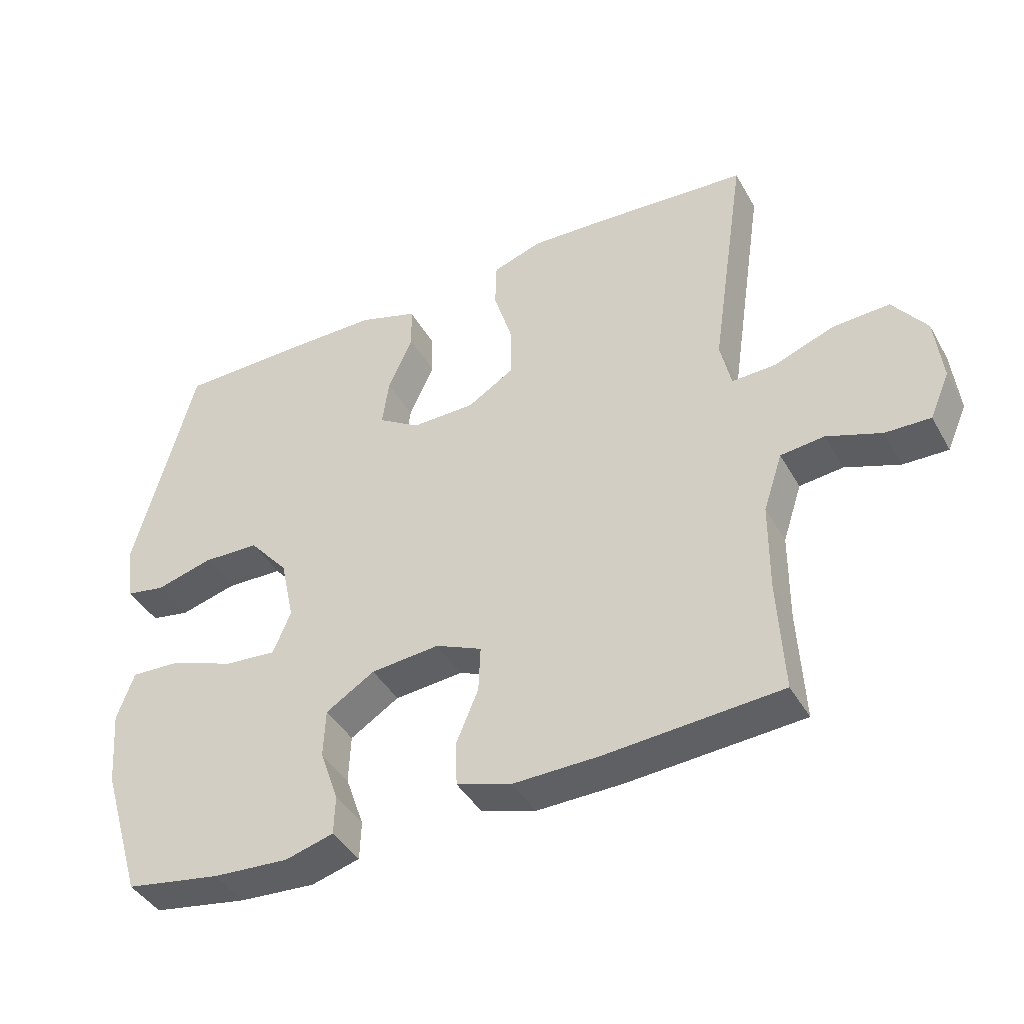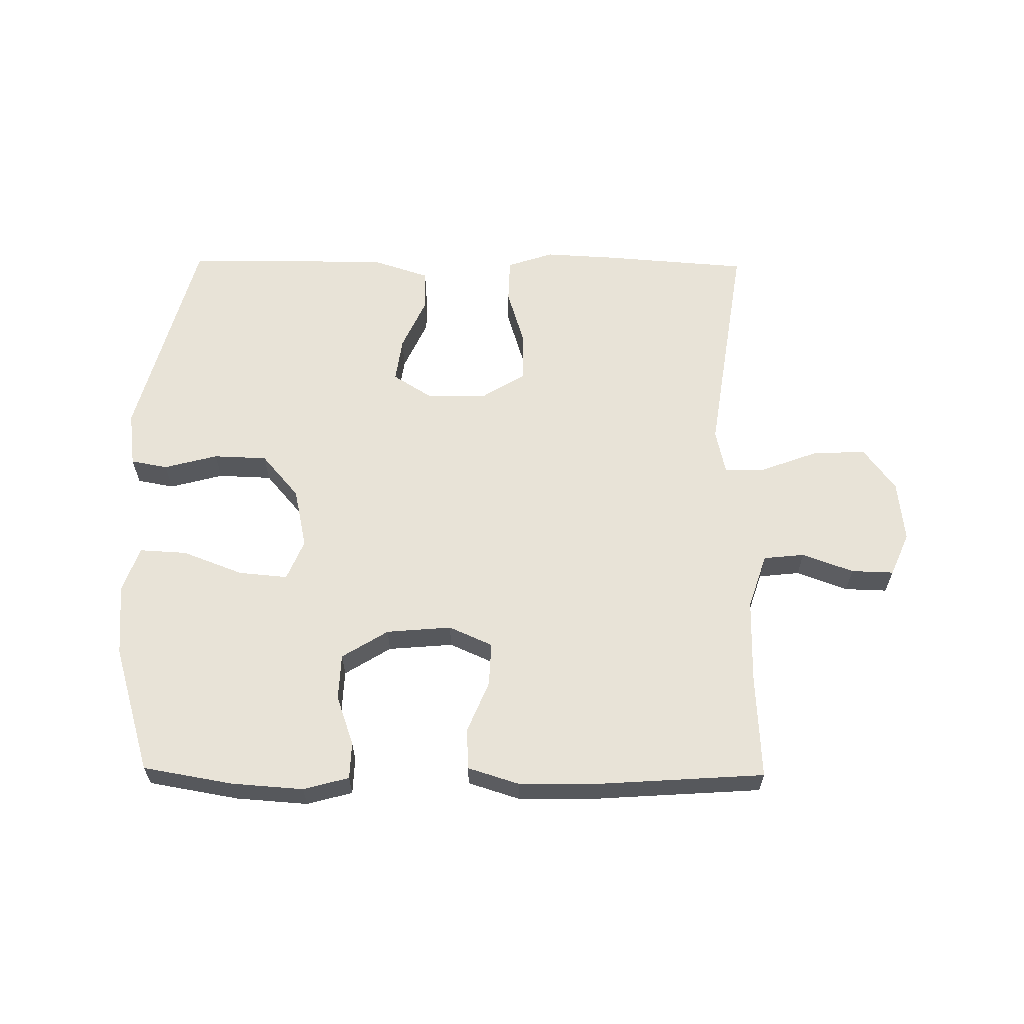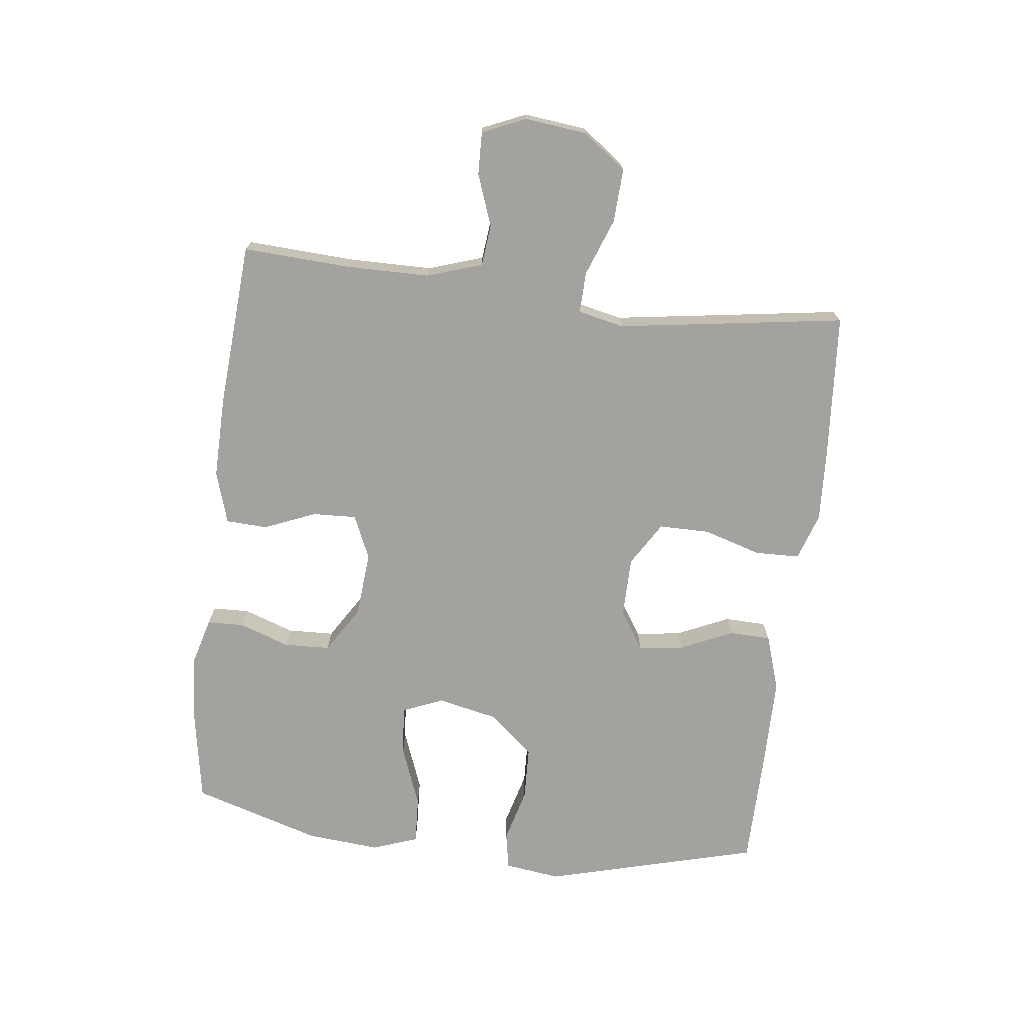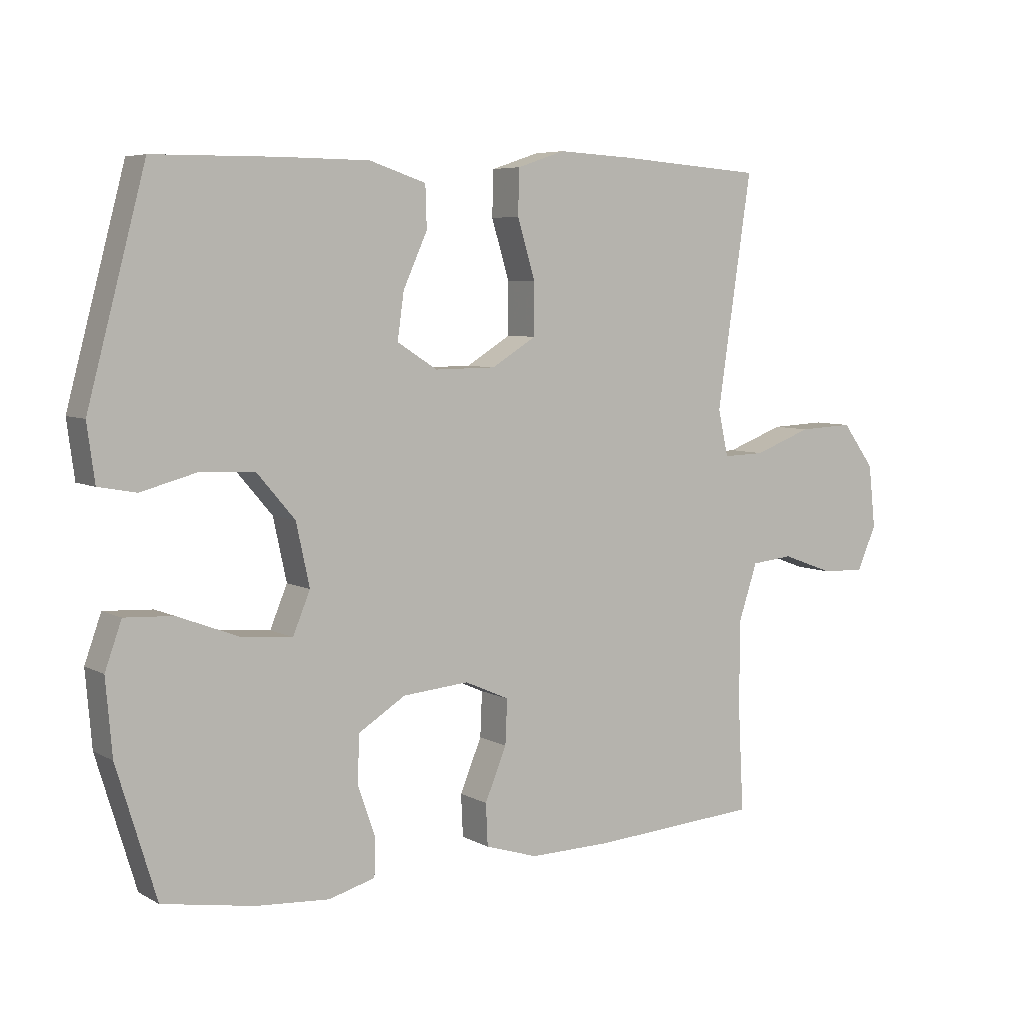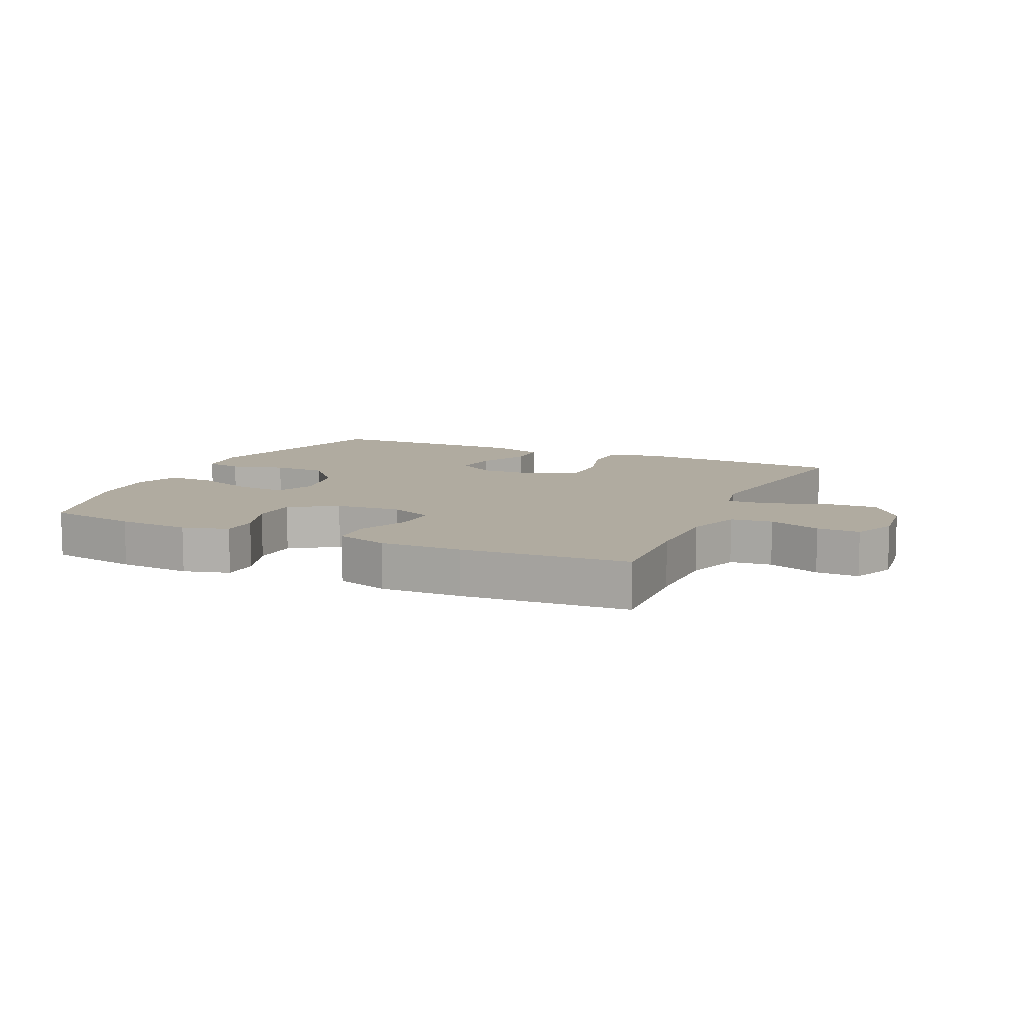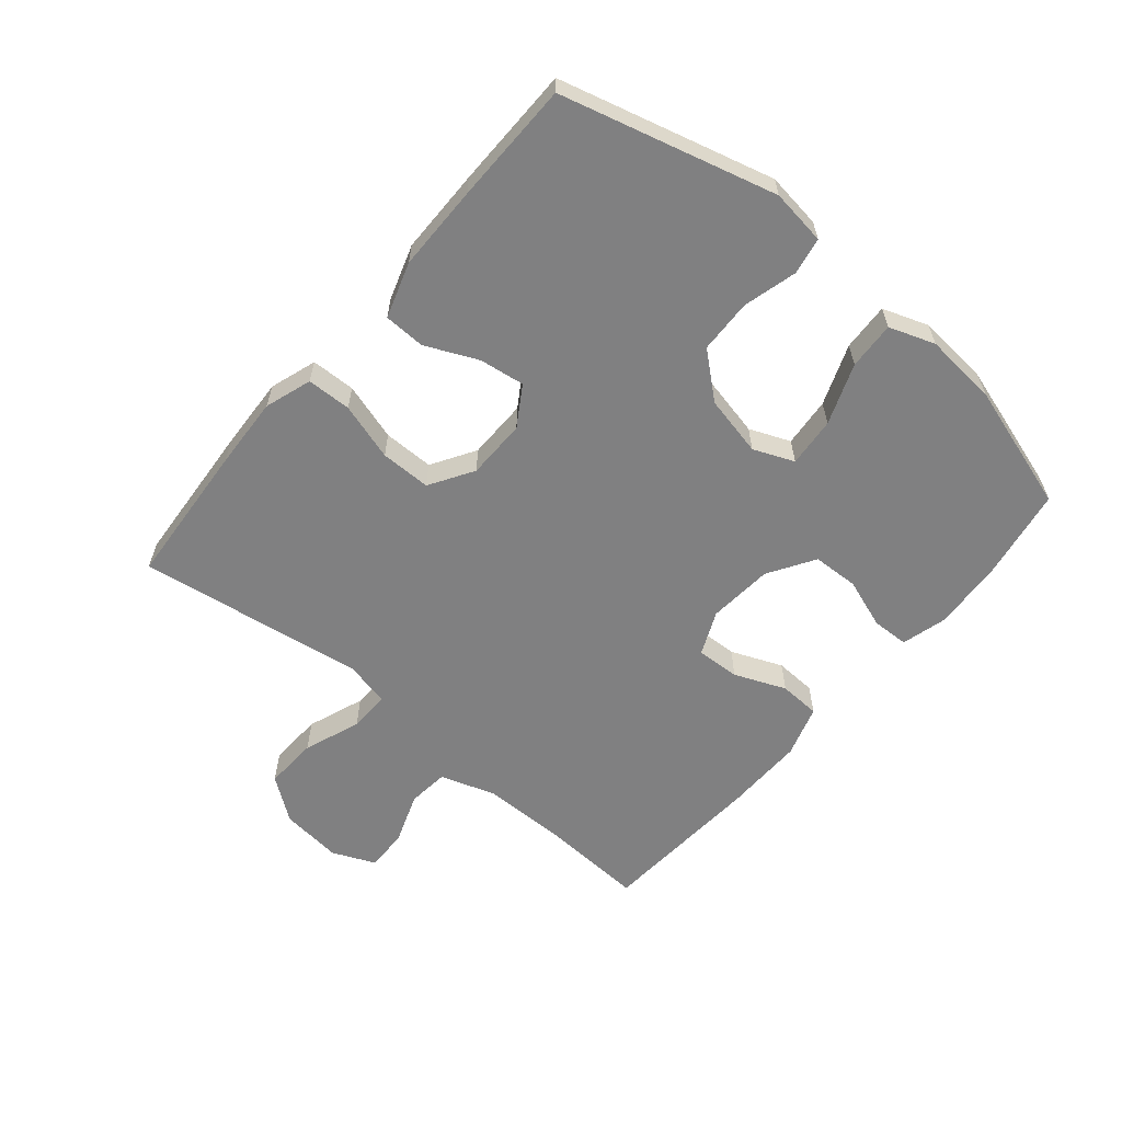
<metadata>
{"format":"obj","ext":"obj","renderer":"f3d","projection":"perspective","resolution":1024,"background":"white","views":[{"elev":-41.9,"azim":-152.5,"up":"+Z"},{"elev":61.7,"azim":-179.3,"up":"+Y"},{"elev":-72.5,"azim":-96.9,"up":"+Y"},{"elev":6.0,"azim":147.3,"up":"+Z"},{"elev":9.8,"azim":-155.7,"up":"+Y"},{"elev":-60.2,"azim":49.9,"up":"+Y"}]}
</metadata>
<code>
v 0.5 0.07 -0.5
v 0.356 0.07 -0.525
v 0.241 0.07 -0.533
v 0.168 0.07 -0.513
v 0.166 0.07 -0.454
v 0.194 0.07 -0.374
v 0.191 0.07 -0.3
v 0.117 0.07 -0.254
v 0.013 0.07 -0.245
v -0.057 0.07 -0.276
v -0.054 0.07 -0.346
v -0.02 0.07 -0.428
v -0.023 0.07 -0.494
v -0.106 0.07 -0.52
v -0.235 0.07 -0.518
v -0.5 0.07 -0.5
v -0.491 0.07 -0.33
v -0.492 0.07 -0.196
v -0.521 0.07 -0.108
v -0.587 0.07 -0.101
v -0.669 0.07 -0.131
v -0.737 0.07 -0.133
v -0.767 0.07 -0.064
v -0.756 0.07 0.035
v -0.705 0.07 0.104
v -0.619 0.07 0.1
v -0.528 0.07 0.066
v -0.462 0.07 0.064
v -0.446 0.07 0.137
v -0.463 0.07 0.252
v -0.5 0.07 0.5
v -0.269 0.07 0.517
v -0.153 0.07 0.523
v -0.078 0.07 0.498
v -0.076 0.07 0.427
v -0.104 0.07 0.335
v -0.104 0.07 0.254
v -0.034 0.07 0.211
v 0.062 0.07 0.21
v 0.125 0.07 0.25
v 0.115 0.07 0.322
v 0.077 0.07 0.406
v 0.079 0.07 0.472
v 0.168 0.07 0.501
v 0.305 0.07 0.502
v 0.5 0.07 0.5
v 0.591 0.07 0.158
v 0.579 0.07 0.069
v 0.52 0.07 0.058
v 0.434 0.07 0.081
v 0.348 0.07 0.078
v 0.288 0.07 0.008
v 0.267 0.07 -0.089
v 0.294 0.07 -0.154
v 0.373 0.07 -0.147
v 0.47 0.07 -0.11
v 0.546 0.07 -0.106
v 0.572 0.07 -0.179
v 0.562 0.07 -0.296
v 0.5 0 -0.5
v 0.356 0 -0.525
v 0.241 0 -0.533
v 0.168 0 -0.513
v 0.166 0 -0.454
v 0.194 0 -0.374
v 0.191 0 -0.3
v 0.117 0 -0.254
v 0.013 0 -0.245
v -0.057 0 -0.276
v -0.054 0 -0.346
v -0.02 0 -0.428
v -0.023 0 -0.494
v -0.106 0 -0.52
v -0.235 0 -0.518
v -0.5 0 -0.5
v -0.491 0 -0.33
v -0.492 0 -0.196
v -0.521 0 -0.108
v -0.587 0 -0.101
v -0.669 0 -0.131
v -0.737 0 -0.133
v -0.767 0 -0.064
v -0.756 0 0.035
v -0.705 0 0.104
v -0.619 0 0.1
v -0.528 0 0.066
v -0.462 0 0.064
v -0.446 0 0.137
v -0.463 0 0.252
v -0.5 0 0.5
v -0.269 0 0.517
v -0.153 0 0.523
v -0.078 0 0.498
v -0.076 0 0.427
v -0.104 0 0.335
v -0.104 0 0.254
v -0.034 0 0.211
v 0.062 0 0.21
v 0.125 0 0.25
v 0.115 0 0.322
v 0.077 0 0.406
v 0.079 0 0.472
v 0.168 0 0.501
v 0.305 0 0.502
v 0.5 0 0.5
v 0.591 0 0.158
v 0.579 0 0.069
v 0.52 0 0.058
v 0.434 0 0.081
v 0.348 0 0.078
v 0.288 0 0.008
v 0.267 0 -0.089
v 0.294 0 -0.154
v 0.373 0 -0.147
v 0.47 0 -0.11
v 0.546 0 -0.106
v 0.572 0 -0.179
v 0.562 0 -0.296
f 4 5 6
f 3 4 6
f 2 3 6
f 1 2 6
f 59 1 6
f 58 59 6
f 57 58 6
f 56 57 6
f 55 56 6
f 54 55 6 7
f 53 54 7 8
f 52 53 8 9
f 51 52 9 10
f 48 49 50
f 47 48 50
f 46 47 50
f 45 46 50
f 44 45 50
f 43 44 50
f 42 43 50
f 41 42 50
f 40 41 50 51
f 39 40 51 10
f 34 35 36
f 33 34 36
f 32 33 36
f 31 32 36
f 30 31 36
f 29 30 36 37
f 28 29 37 38
f 25 26 27
f 24 25 27
f 23 24 27
f 22 23 27
f 21 22 27
f 20 21 27
f 19 20 27 28
f 38 39 10
f 28 38 10
f 19 28 10
f 18 19 10
f 15 16 17
f 14 15 17
f 13 14 17
f 12 13 17
f 11 12 17
f 10 11 17 18
f 65 64 63
f 65 63 62
f 65 62 61
f 65 61 60
f 65 60 118
f 65 118 117
f 65 117 116
f 65 116 115
f 65 115 114
f 66 65 114 113
f 67 66 113 112
f 68 67 112 111
f 69 68 111 110
f 109 108 107
f 109 107 106
f 109 106 105
f 109 105 104
f 109 104 103
f 109 103 102
f 109 102 101
f 109 101 100
f 110 109 100 99
f 69 110 99 98
f 95 94 93
f 95 93 92
f 95 92 91
f 95 91 90
f 95 90 89
f 96 95 89 88
f 97 96 88 87
f 86 85 84
f 86 84 83
f 86 83 82
f 86 82 81
f 86 81 80
f 86 80 79
f 87 86 79 78
f 69 98 97
f 69 97 87
f 69 87 78
f 69 78 77
f 76 75 74
f 76 74 73
f 76 73 72
f 76 72 71
f 76 71 70
f 77 76 70 69
f 1 60 61 2
f 2 61 62 3
f 3 62 63 4
f 4 63 64 5
f 5 64 65 6
f 6 65 66 7
f 7 66 67 8
f 8 67 68 9
f 9 68 69 10
f 10 69 70 11
f 11 70 71 12
f 12 71 72 13
f 13 72 73 14
f 14 73 74 15
f 15 74 75 16
f 16 75 76 17
f 17 76 77 18
f 18 77 78 19
f 19 78 79 20
f 20 79 80 21
f 21 80 81 22
f 22 81 82 23
f 23 82 83 24
f 24 83 84 25
f 25 84 85 26
f 26 85 86 27
f 27 86 87 28
f 28 87 88 29
f 29 88 89 30
f 30 89 90 31
f 31 90 91 32
f 32 91 92 33
f 33 92 93 34
f 34 93 94 35
f 35 94 95 36
f 36 95 96 37
f 37 96 97 38
f 38 97 98 39
f 39 98 99 40
f 40 99 100 41
f 41 100 101 42
f 42 101 102 43
f 43 102 103 44
f 44 103 104 45
f 45 104 105 46
f 46 105 106 47
f 47 106 107 48
f 48 107 108 49
f 49 108 109 50
f 50 109 110 51
f 51 110 111 52
f 52 111 112 53
f 53 112 113 54
f 54 113 114 55
f 55 114 115 56
f 56 115 116 57
f 57 116 117 58
f 58 117 118 59
f 59 118 60 1

</code>
